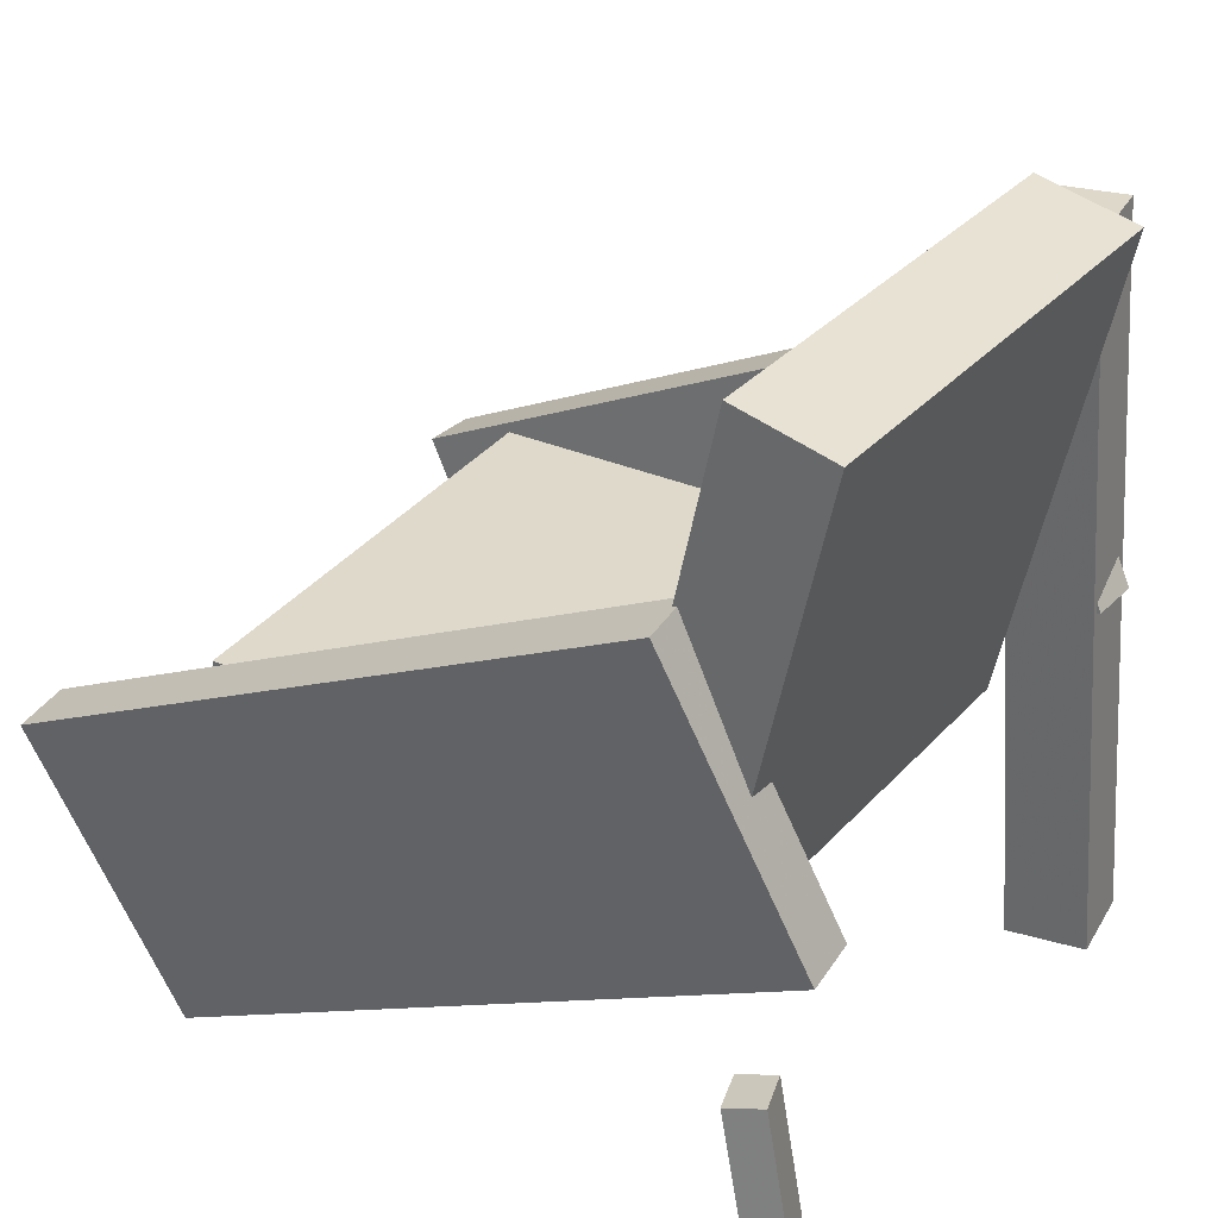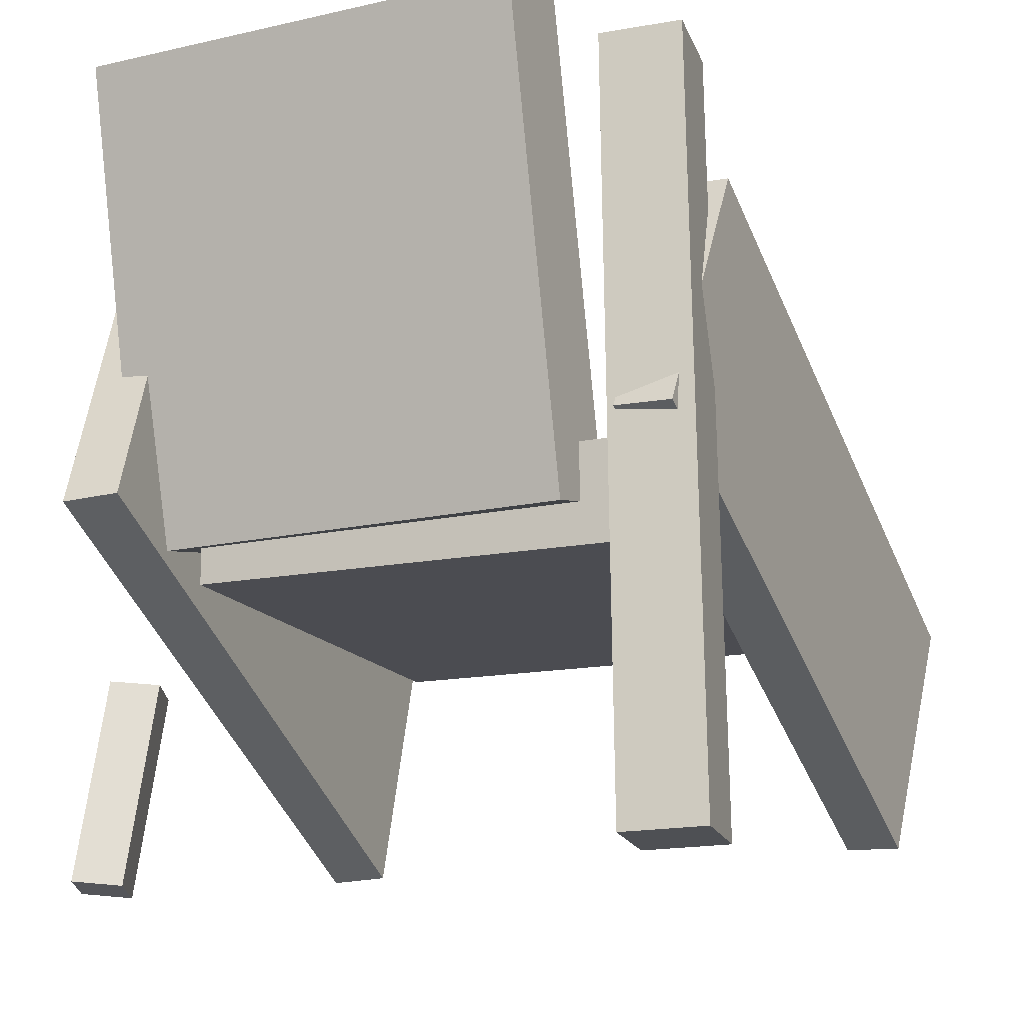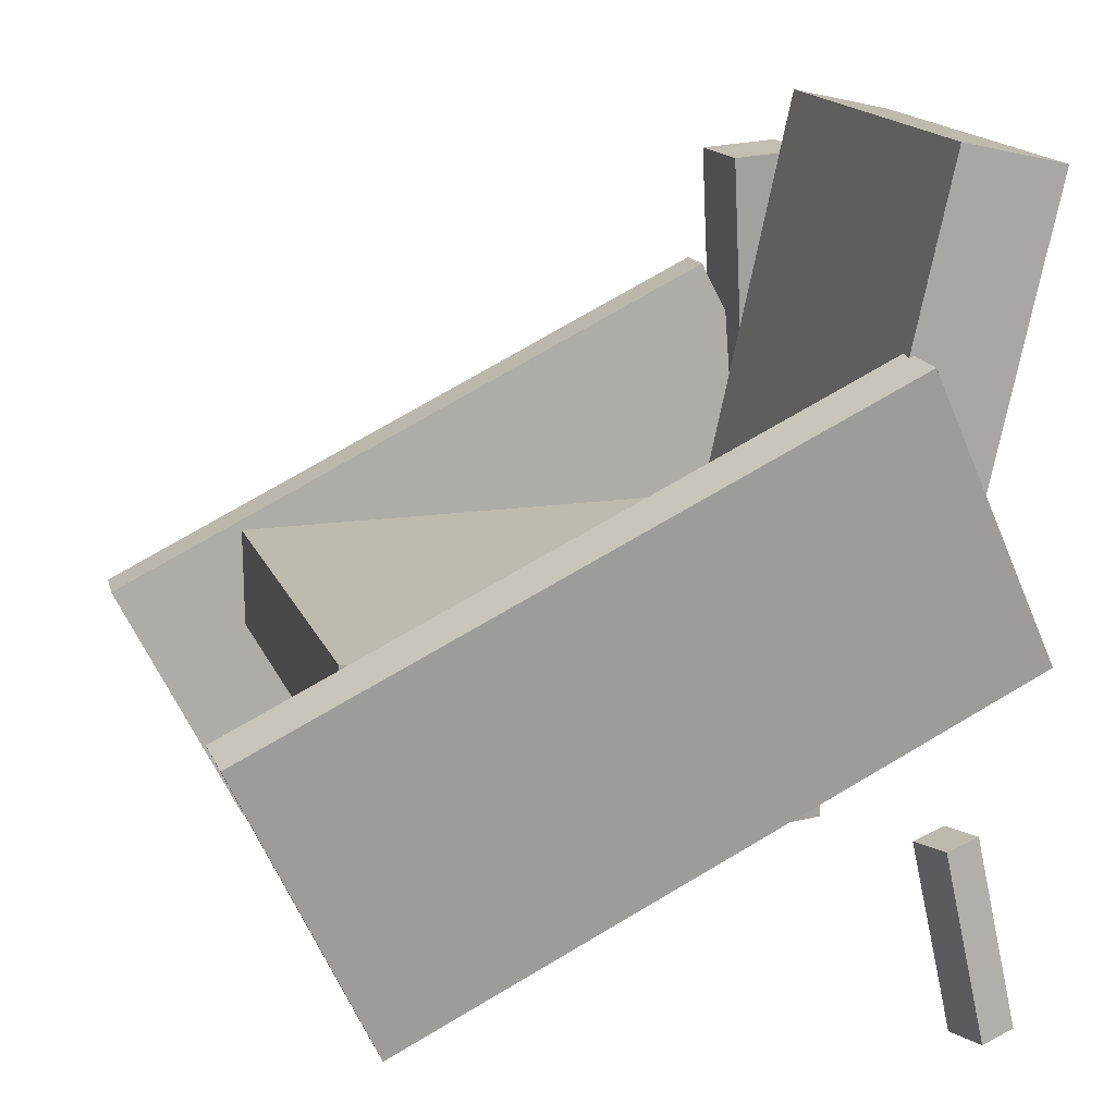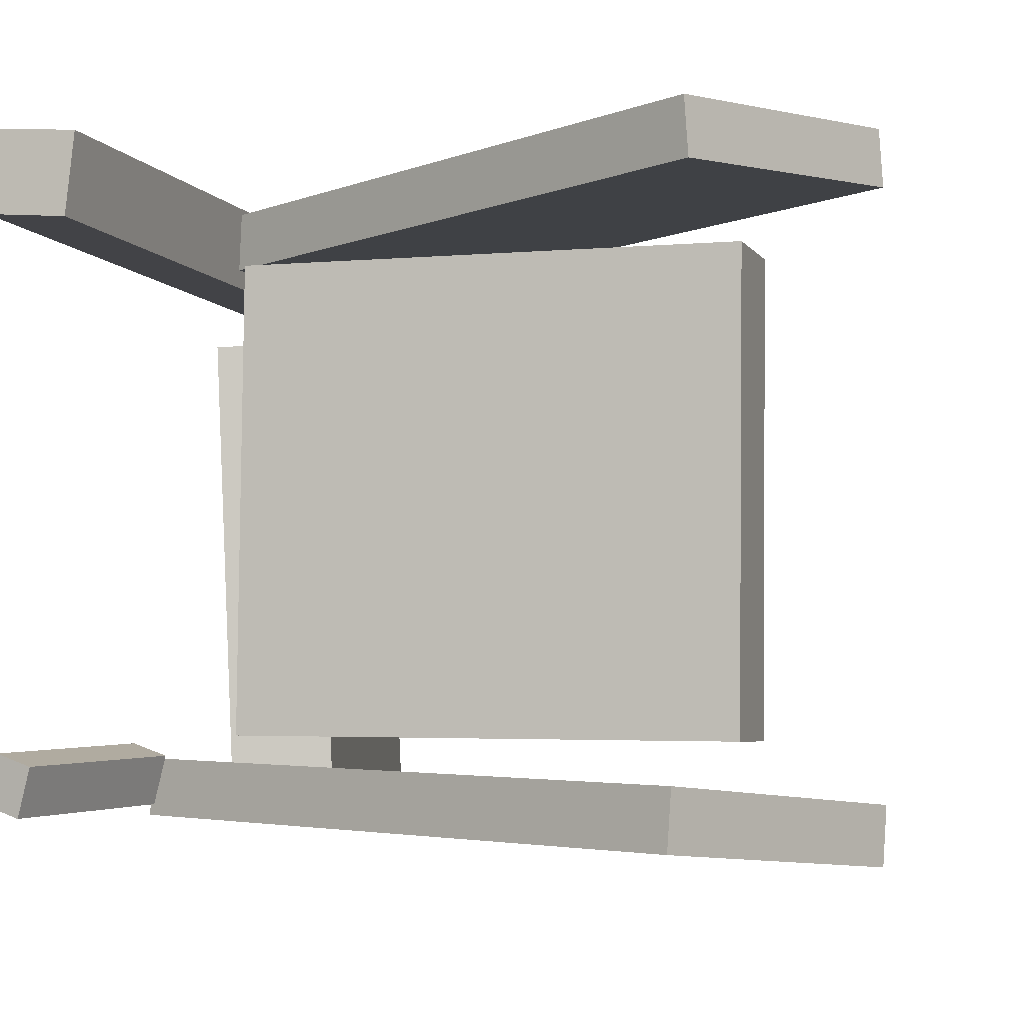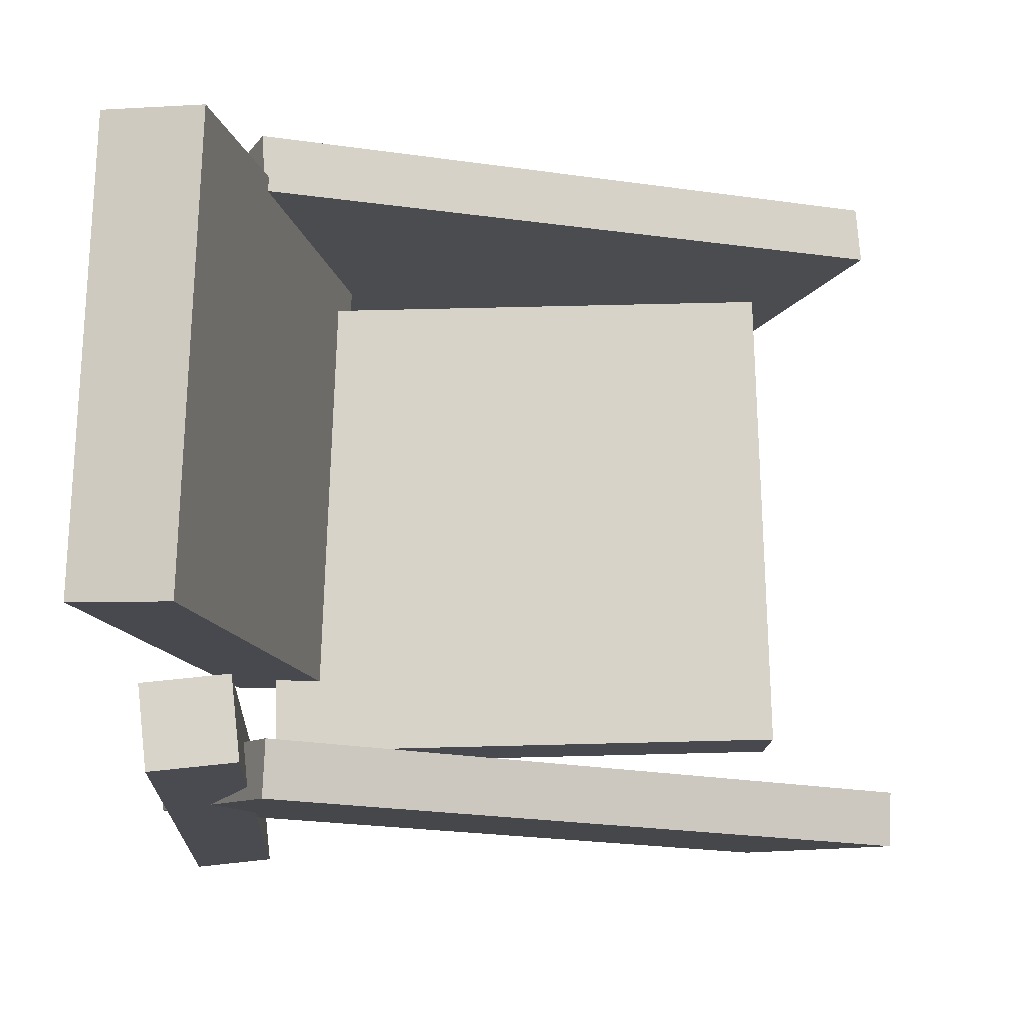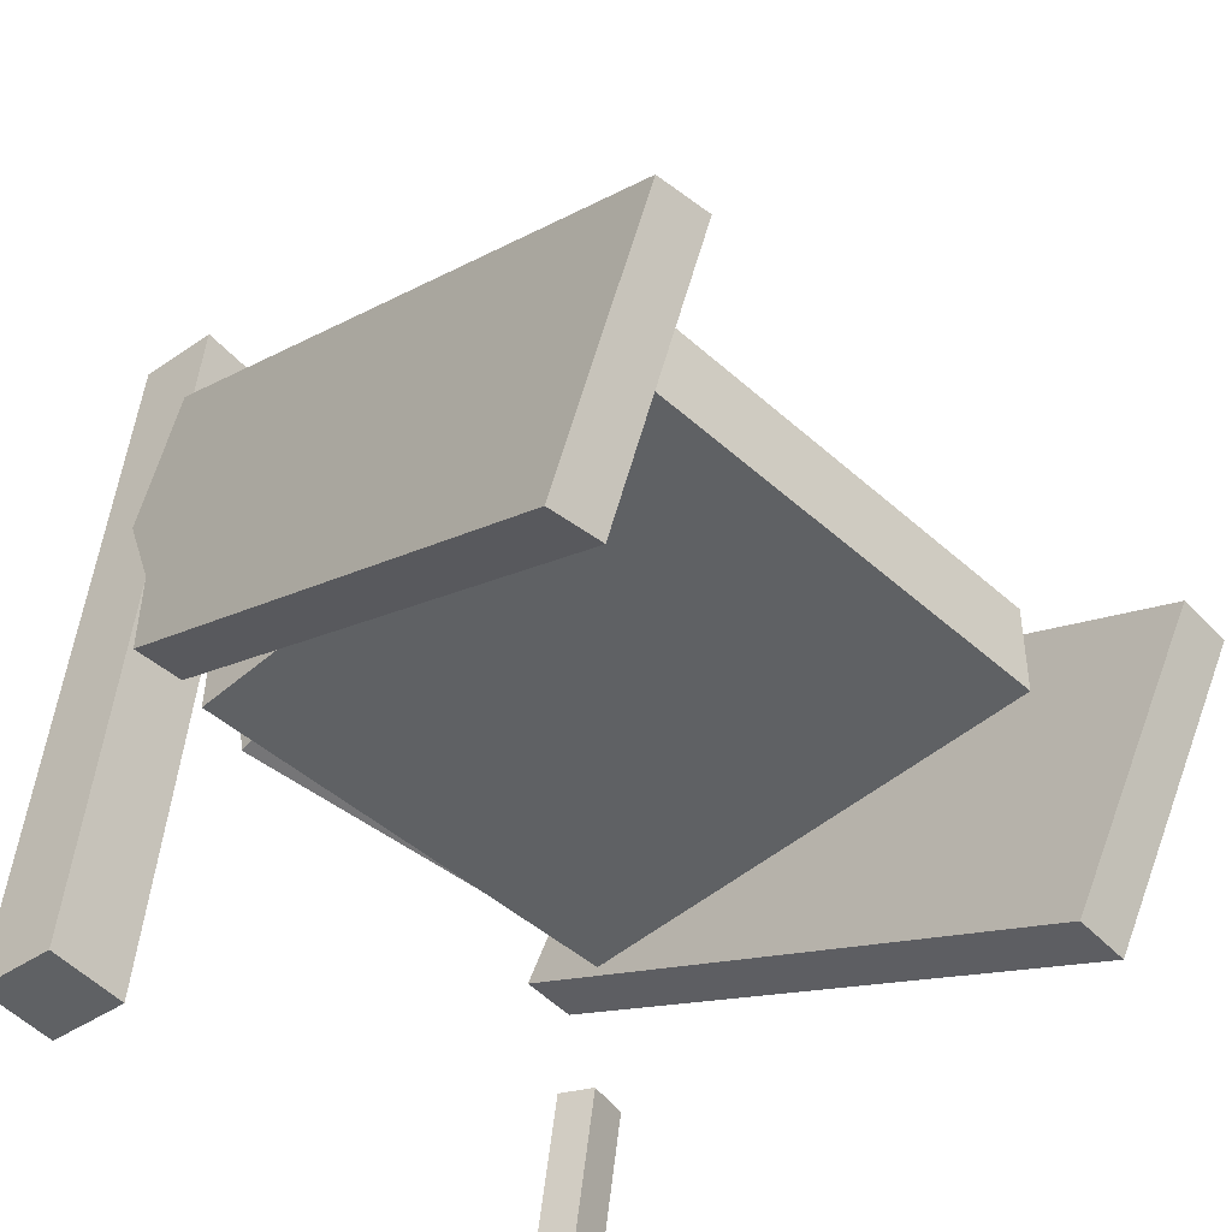
<metadata>
{"format":"obj","ext":"obj","renderer":"f3d","projection":"perspective","resolution":1024,"background":"white","views":[{"elev":32.5,"azim":-148.1,"up":"+Y"},{"elev":-15.0,"azim":-67.2,"up":"+Y"},{"elev":15.2,"azim":164.0,"up":"+Y"},{"elev":-4.6,"azim":17.8,"up":"+Z"},{"elev":77.6,"azim":-0.9,"up":"+Y"},{"elev":-46.8,"azim":45.3,"up":"+Y"}]}
</metadata>
<code>
v -0.2253 0.01446 0.1728
v -0.2277 0.0132 0.2124
v -0.1356 0.193 0.1838
v -0.1379 0.1917 0.2235
v 0.2201 -0.2107 0.1922
v 0.2178 -0.212 0.2318
v 0.3099 -0.03221 0.2032
v 0.3075 -0.03347 0.2429
f 1.0 7.0 5.0
f 1.0 3.0 7.0
f 1.0 4.0 3.0
f 1.0 2.0 4.0
f 3.0 8.0 7.0
f 3.0 4.0 8.0
f 5.0 7.0 8.0
f 5.0 8.0 6.0
f 1.0 5.0 6.0
f 1.0 6.0 2.0
f 2.0 6.0 8.0
f 2.0 8.0 4.0
v -0.2273 -0.264 -0.2055
v -0.2177 -0.2673 -0.1728
v -0.1988 -0.1271 -0.2002
v -0.1891 -0.1304 -0.1675
v -0.2013 -0.2691 -0.2137
v -0.1917 -0.2724 -0.1811
v -0.1728 -0.1322 -0.2084
v -0.1631 -0.1355 -0.1757
f 9.0 15.0 13.0
f 9.0 11.0 15.0
f 9.0 12.0 11.0
f 9.0 10.0 12.0
f 11.0 16.0 15.0
f 11.0 12.0 16.0
f 13.0 15.0 16.0
f 13.0 16.0 14.0
f 9.0 13.0 14.0
f 9.0 14.0 10.0
f 10.0 14.0 16.0
f 10.0 16.0 12.0
v -0.1764 -0.02835 0.1175
v -0.1061 -0.01312 0.1209
v -0.2497 0.3114 0.1123
v -0.1794 0.3266 0.1157
v -0.1604 -0.02984 -0.2069
v -0.09015 -0.01461 -0.2035
v -0.2338 0.3099 -0.2121
v -0.1635 0.3251 -0.2087
f 17.0 23.0 21.0
f 17.0 19.0 23.0
f 17.0 20.0 19.0
f 17.0 18.0 20.0
f 19.0 24.0 23.0
f 19.0 20.0 24.0
f 21.0 23.0 24.0
f 21.0 24.0 22.0
f 17.0 21.0 22.0
f 17.0 22.0 18.0
f 18.0 22.0 24.0
f 18.0 24.0 20.0
v -0.2355 -0.008638 -0.2206
v -0.2333 -0.006301 -0.1796
v -0.14 0.1937 -0.2372
v -0.1378 0.1961 -0.1962
v 0.2064 -0.2182 -0.2323
v 0.2086 -0.2159 -0.1913
v 0.3019 -0.01583 -0.2489
v 0.3041 -0.01349 -0.2079
f 25.0 31.0 29.0
f 25.0 27.0 31.0
f 25.0 28.0 27.0
f 25.0 26.0 28.0
f 27.0 32.0 31.0
f 27.0 28.0 32.0
f 29.0 31.0 32.0
f 29.0 32.0 30.0
f 25.0 29.0 30.0
f 25.0 30.0 26.0
f 26.0 30.0 32.0
f 26.0 32.0 28.0
v -0.1807 -0.257 0.1712
v -0.239 -0.2534 0.1768
v -0.1493 0.2744 0.1529
v -0.2076 0.278 0.1585
v -0.1752 -0.2554 0.2275
v -0.2335 -0.2518 0.2331
v -0.1438 0.276 0.2093
v -0.2021 0.2796 0.2149
f 33.0 39.0 37.0
f 33.0 35.0 39.0
f 33.0 36.0 35.0
f 33.0 34.0 36.0
f 35.0 40.0 39.0
f 35.0 36.0 40.0
f 37.0 39.0 40.0
f 37.0 40.0 38.0
f 33.0 37.0 38.0
f 33.0 38.0 34.0
f 34.0 38.0 40.0
f 34.0 40.0 36.0
v -0.1478 0.01821 -0.1629
v -0.1484 -0.05267 -0.1626
v -0.1447 0.01982 0.1714
v -0.1452 -0.05107 0.1718
v 0.2152 0.01538 -0.1663
v 0.2146 -0.05551 -0.166
v 0.2183 0.01698 0.168
v 0.2178 -0.0539 0.1684
f 41.0 47.0 45.0
f 41.0 43.0 47.0
f 41.0 44.0 43.0
f 41.0 42.0 44.0
f 43.0 48.0 47.0
f 43.0 44.0 48.0
f 45.0 47.0 48.0
f 45.0 48.0 46.0
f 41.0 45.0 46.0
f 41.0 46.0 42.0
f 42.0 46.0 48.0
f 42.0 48.0 44.0

</code>
